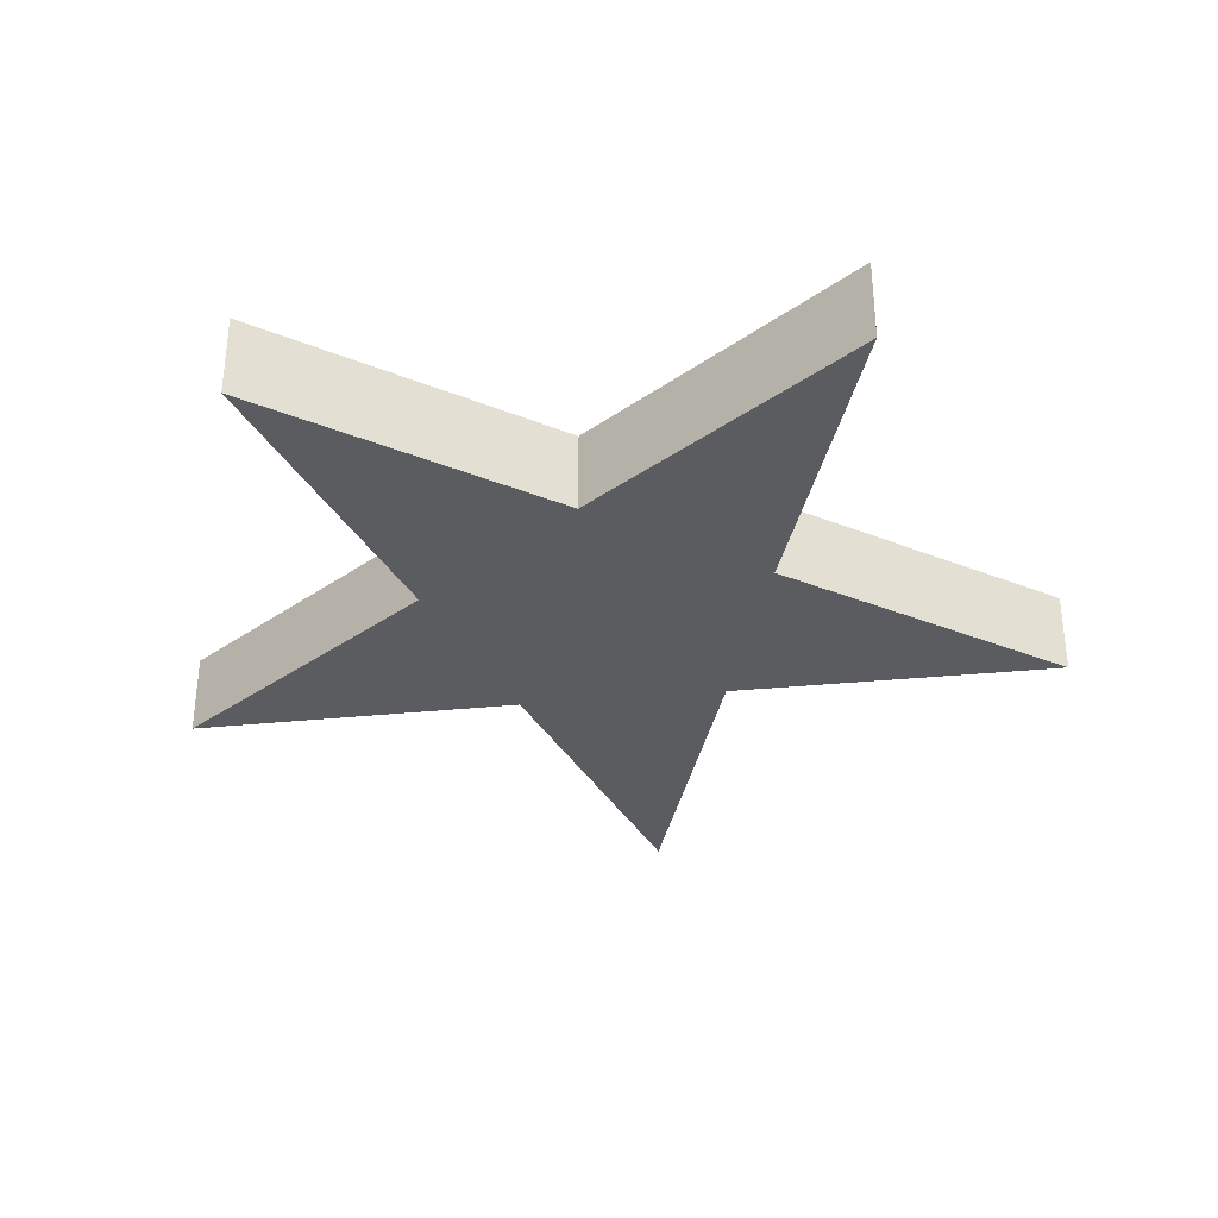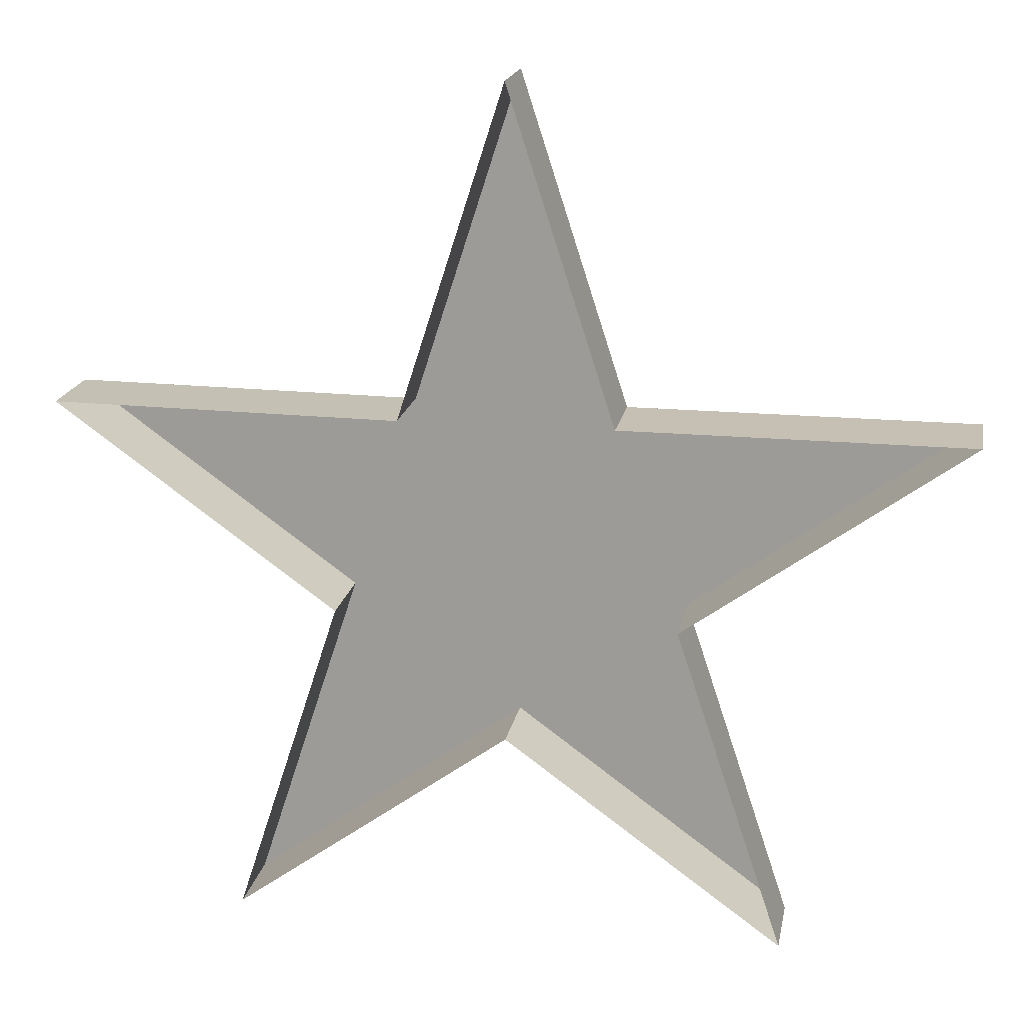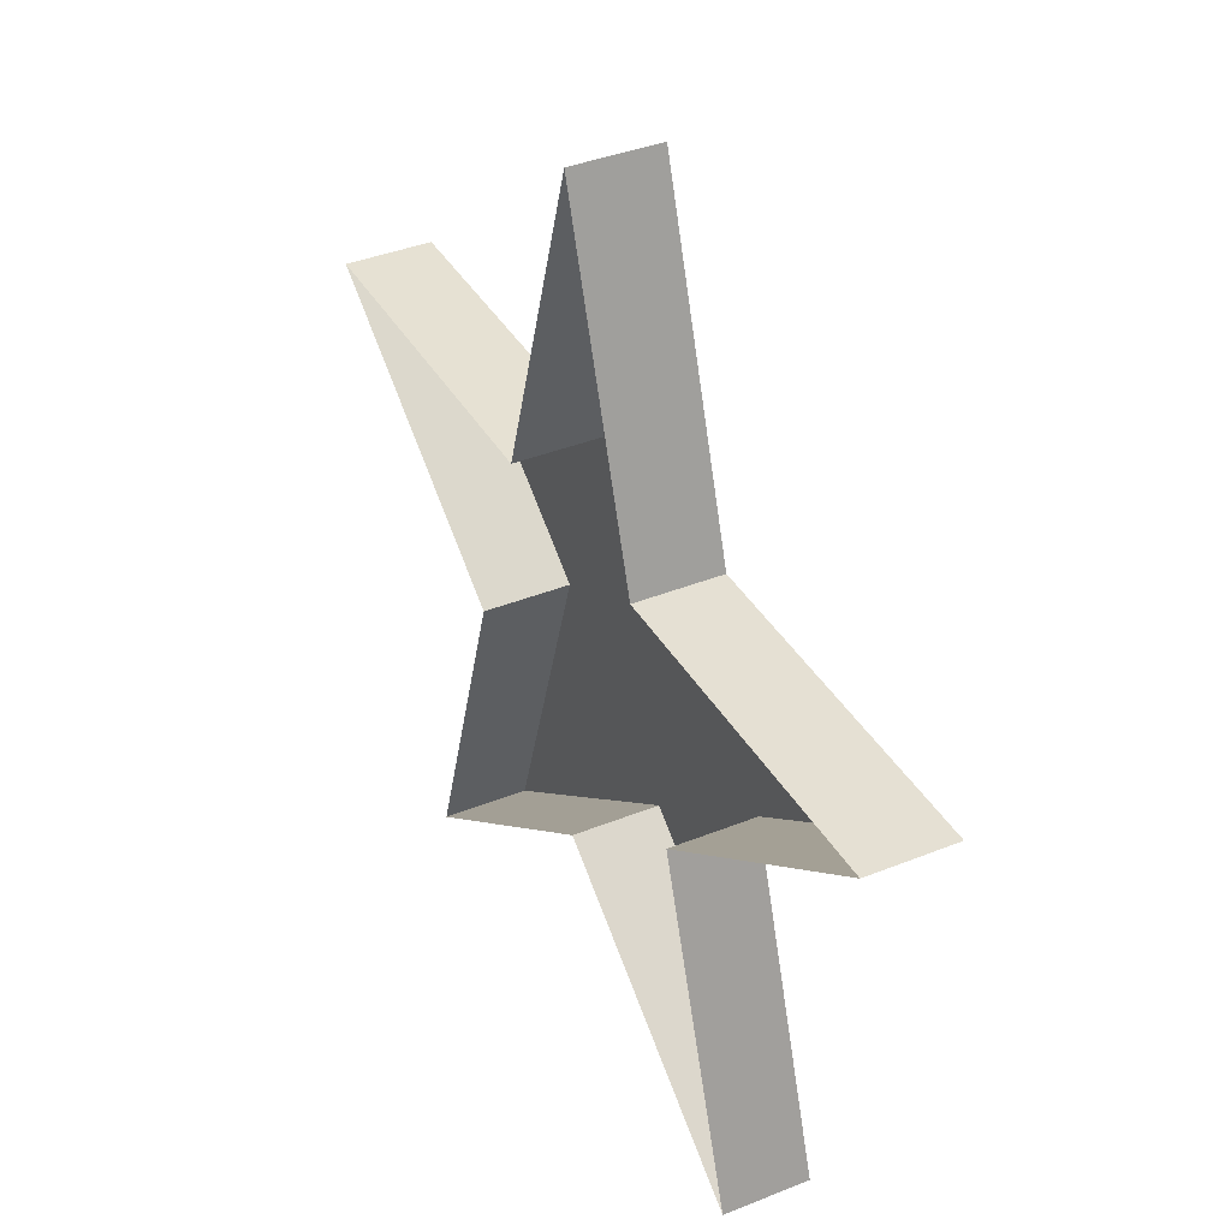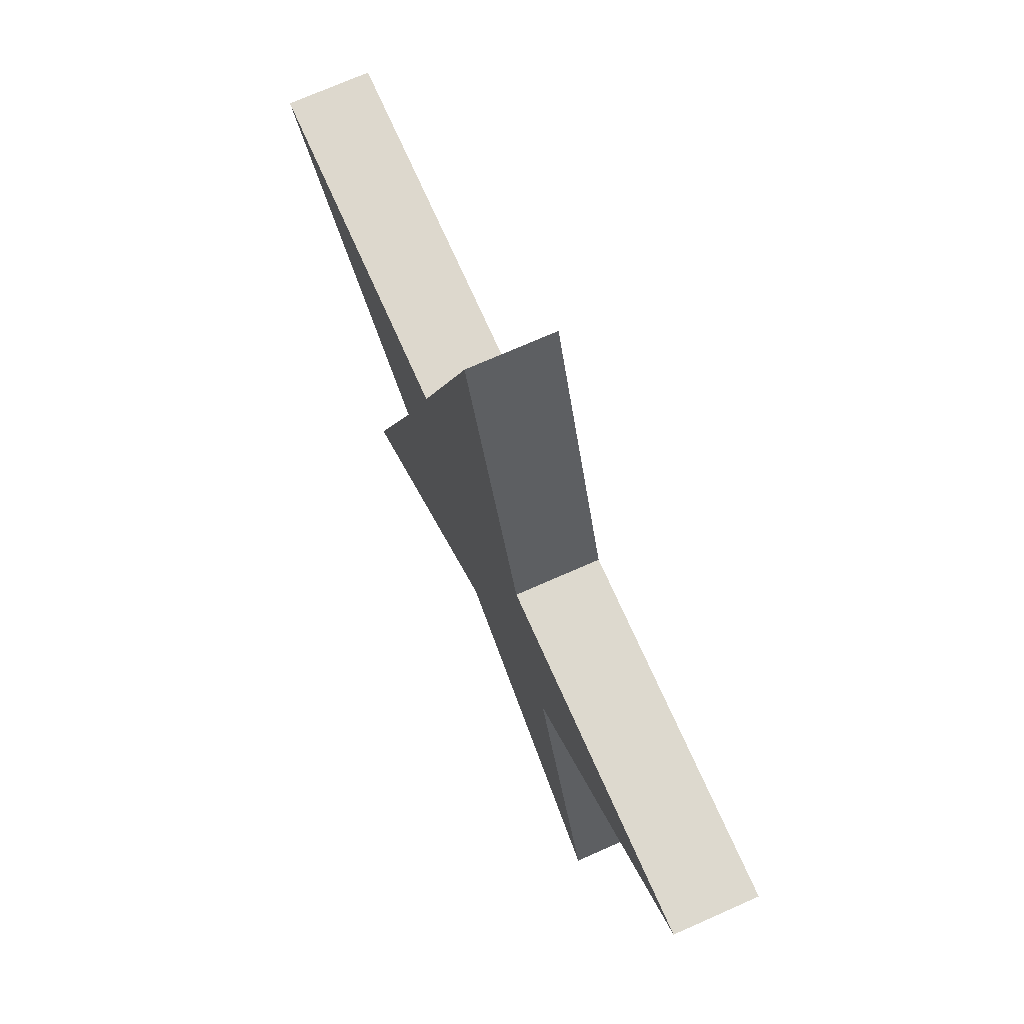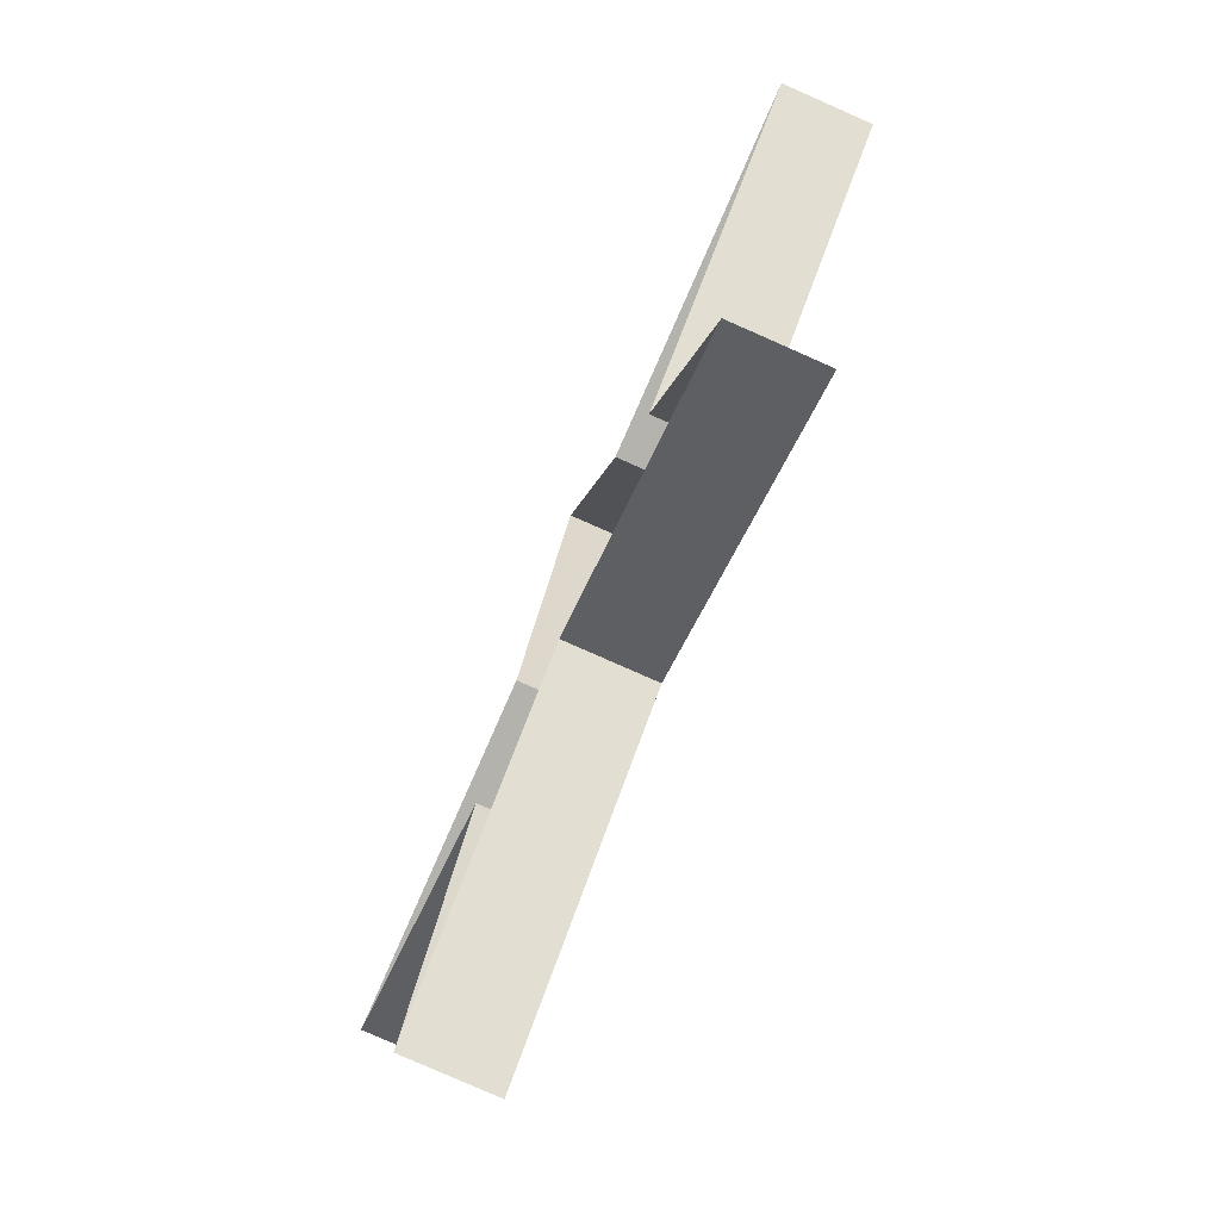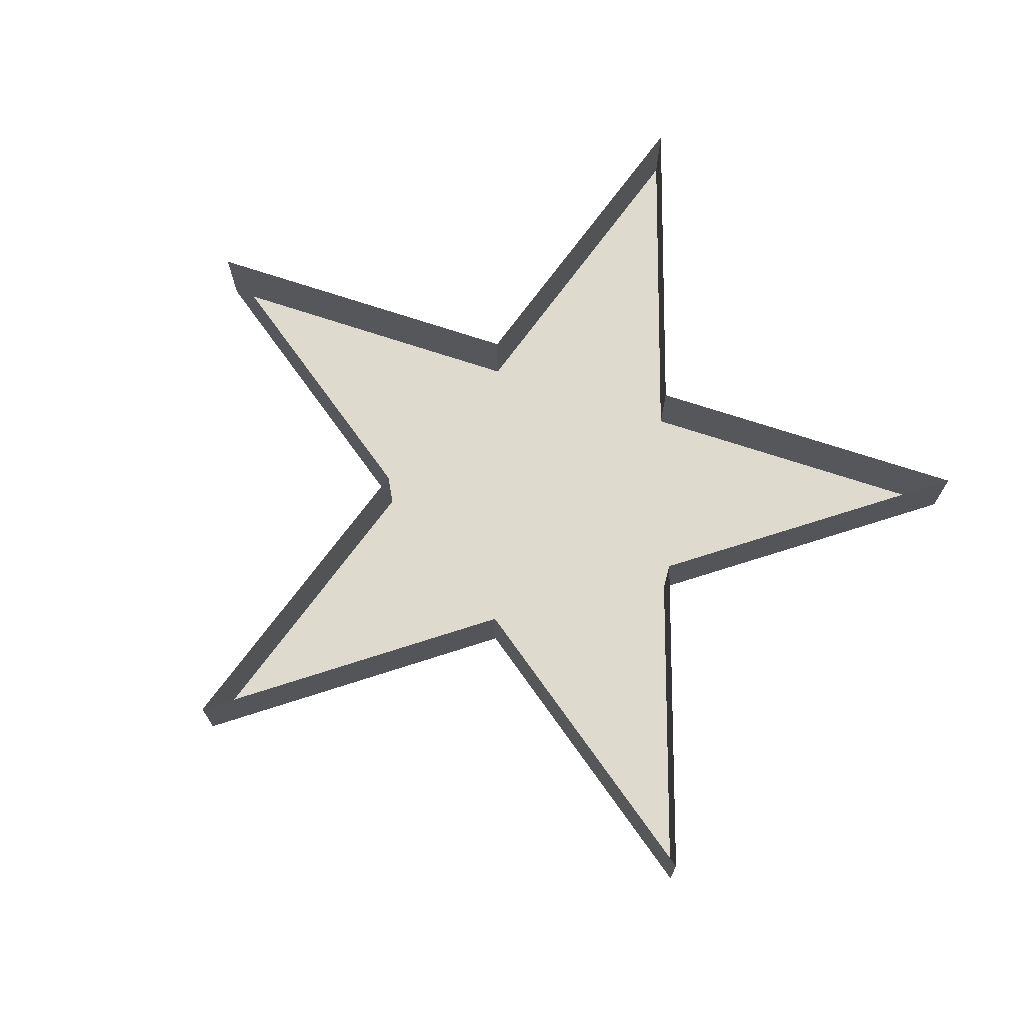
<metadata>
{"format":"obj","ext":"obj","renderer":"f3d","projection":"perspective","resolution":1024,"background":"white","views":[{"elev":-34.3,"azim":7.4,"up":"+Z"},{"elev":18.1,"azim":10.4,"up":"+Y"},{"elev":38.2,"azim":62.9,"up":"+Y"},{"elev":72.1,"azim":-113.9,"up":"+Y"},{"elev":-80.0,"azim":66.2,"up":"+Y"},{"elev":71.1,"azim":-125.7,"up":"+Z"}]}
</metadata>
<code>
g default
v 5 8.549 0.1506
v 4.121 5.82 0.1506
v 1.256 5.842 0.1506
v 3.574 4.164 0.1506
v 2.688 1.441 0.1506
v 5 3.127 0.1506
v 7.312 1.441 0.1506
v 6.412 4.156 0.1506
v 8.73 5.834 0.1506
v 5.881 5.834 0.1506
v 5 8.549 0.8494
v 4.121 5.82 0.8494
v 1.256 5.842 0.8494
v 3.574 4.164 0.8494
v 2.688 1.441 0.8494
v 5 3.127 0.8494
v 7.312 1.441 0.8494
v 6.412 4.156 0.8494
v 8.73 5.834 0.8494
v 5.881 5.834 0.8494
g svgMesh1
f 10 8 6
f 1 2 12 11
f 2 3 13 12
f 3 4 14 13
f 4 5 15 14
f 5 6 16 15
f 6 7 17 16
f 7 8 18 17
f 8 9 19 18
f 9 10 20 19
f 10 1 11 20
f 10 9 8
f 6 8 7
f 4 6 5
f 2 4 3
f 10 2 1
f 10 6 2
f 2 6 4

</code>
